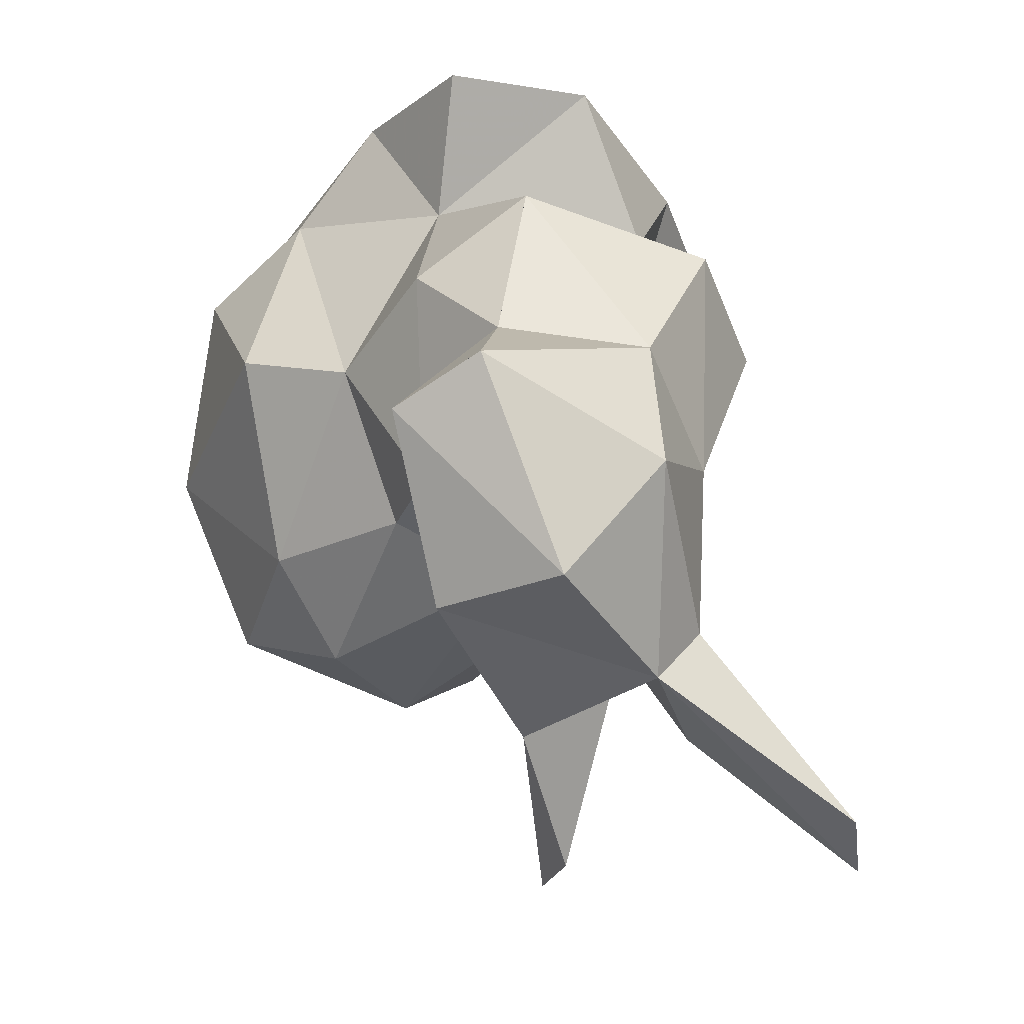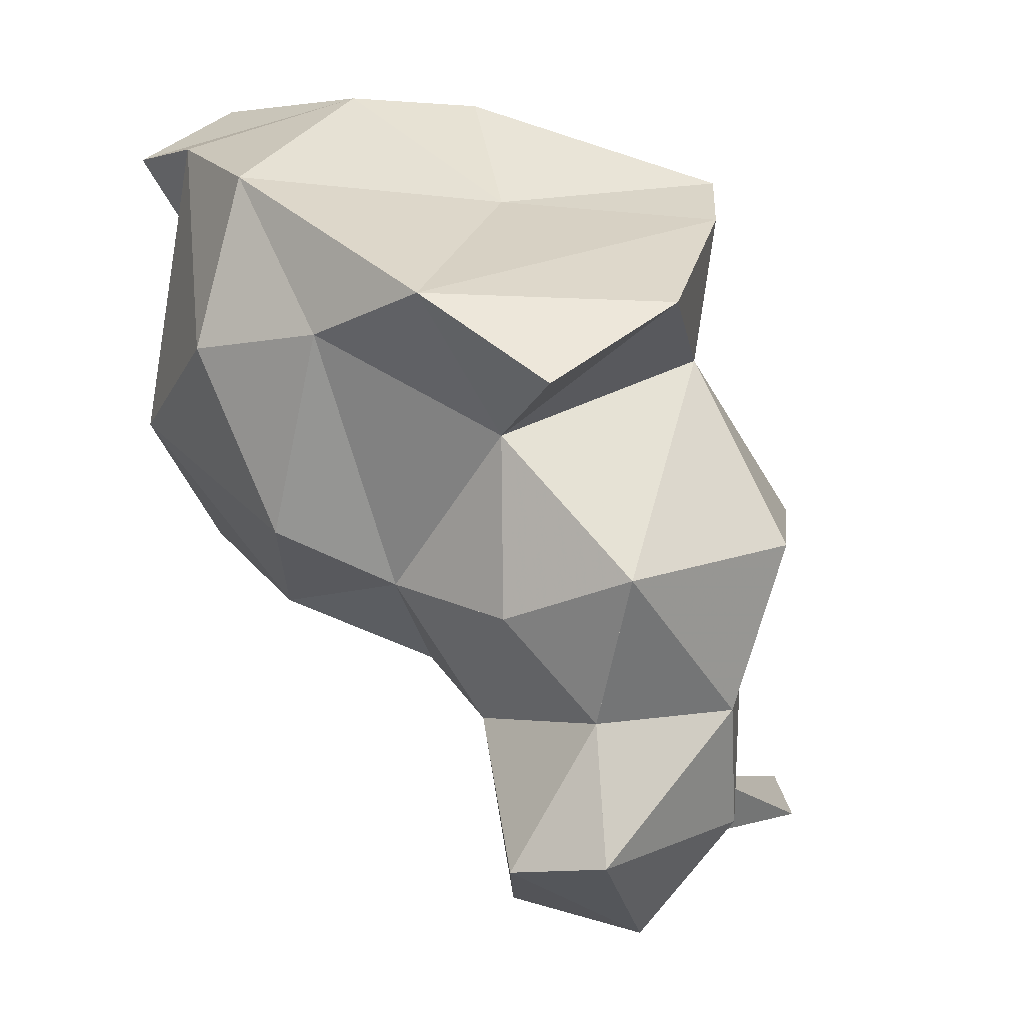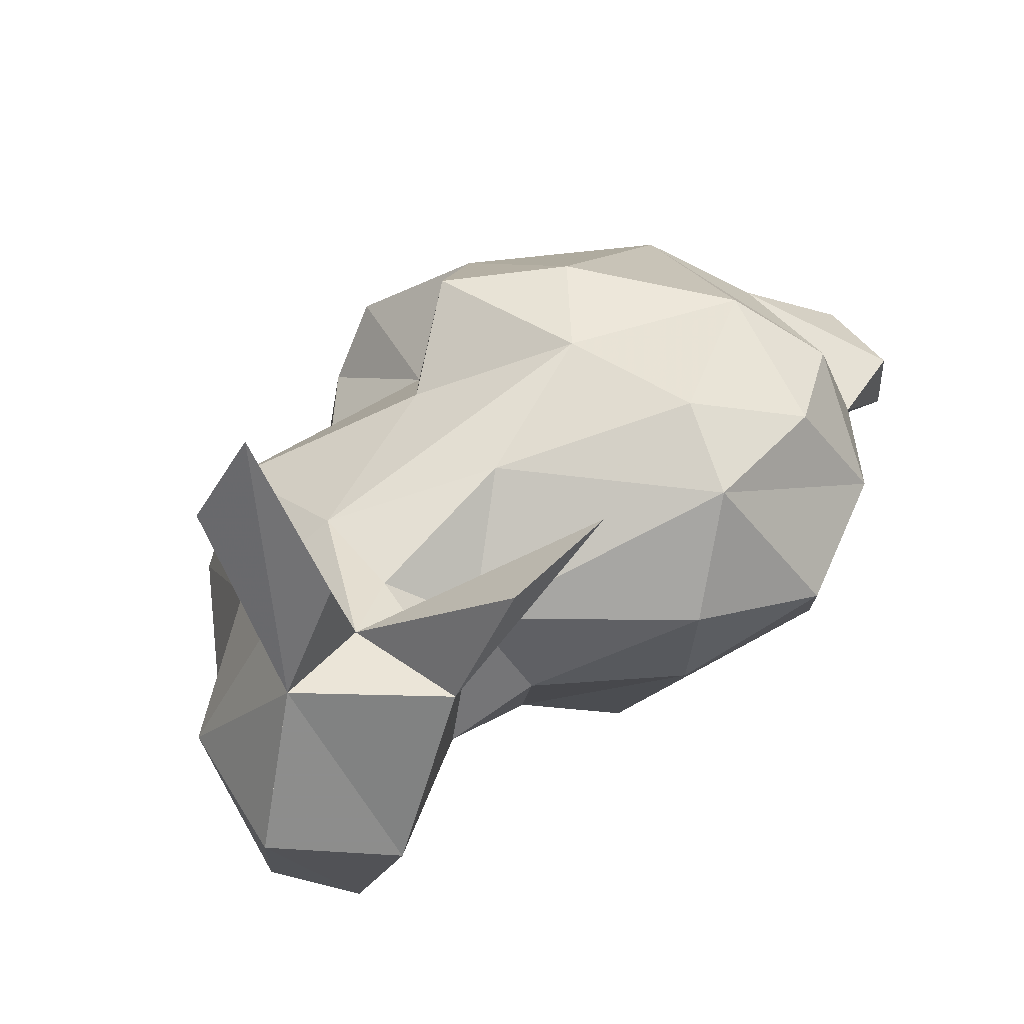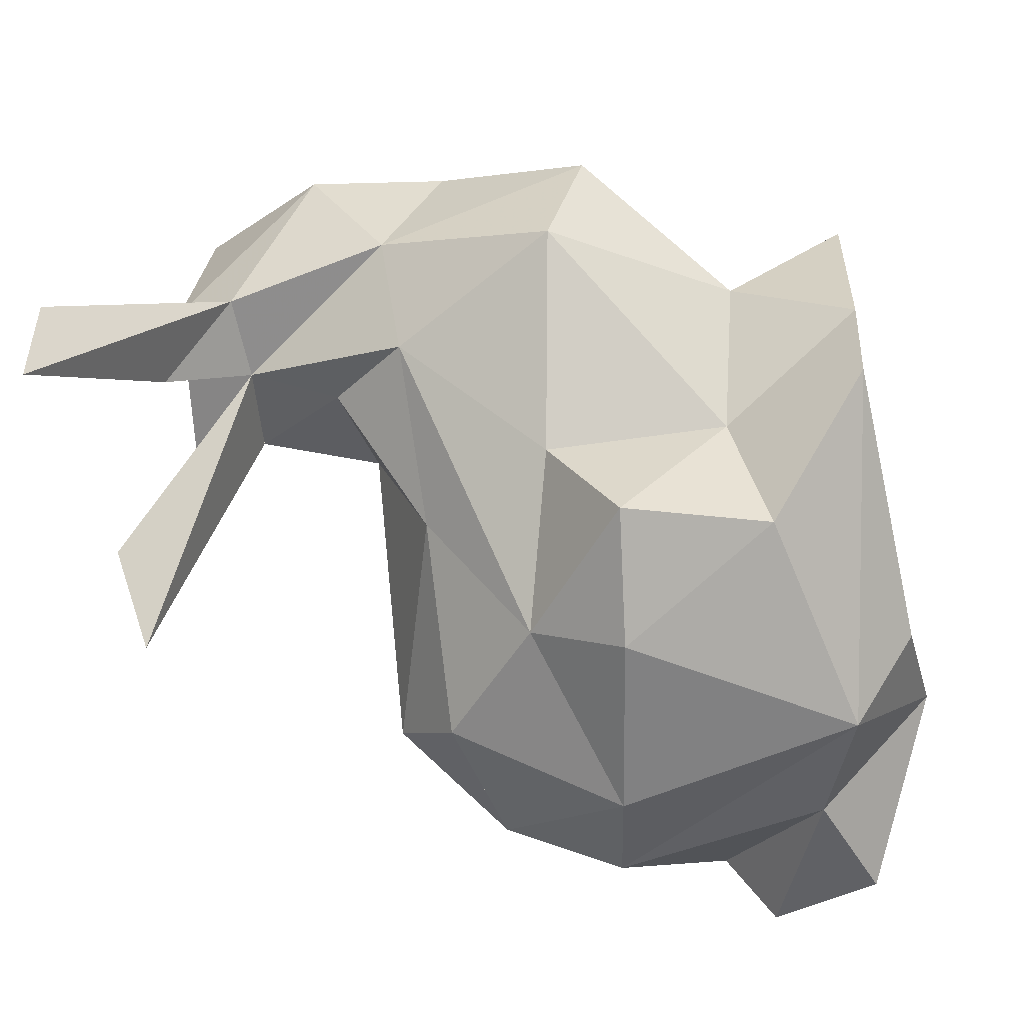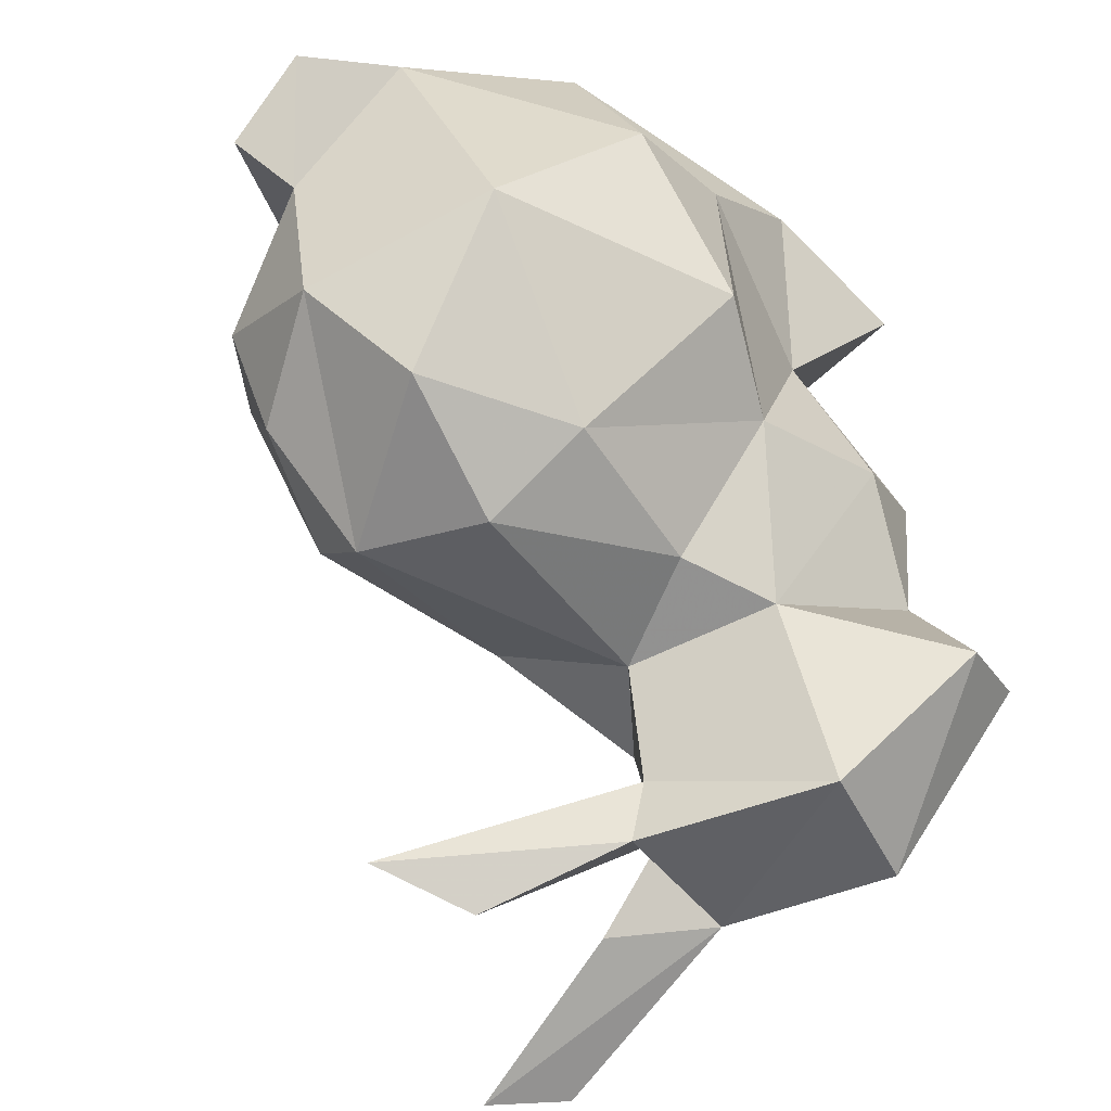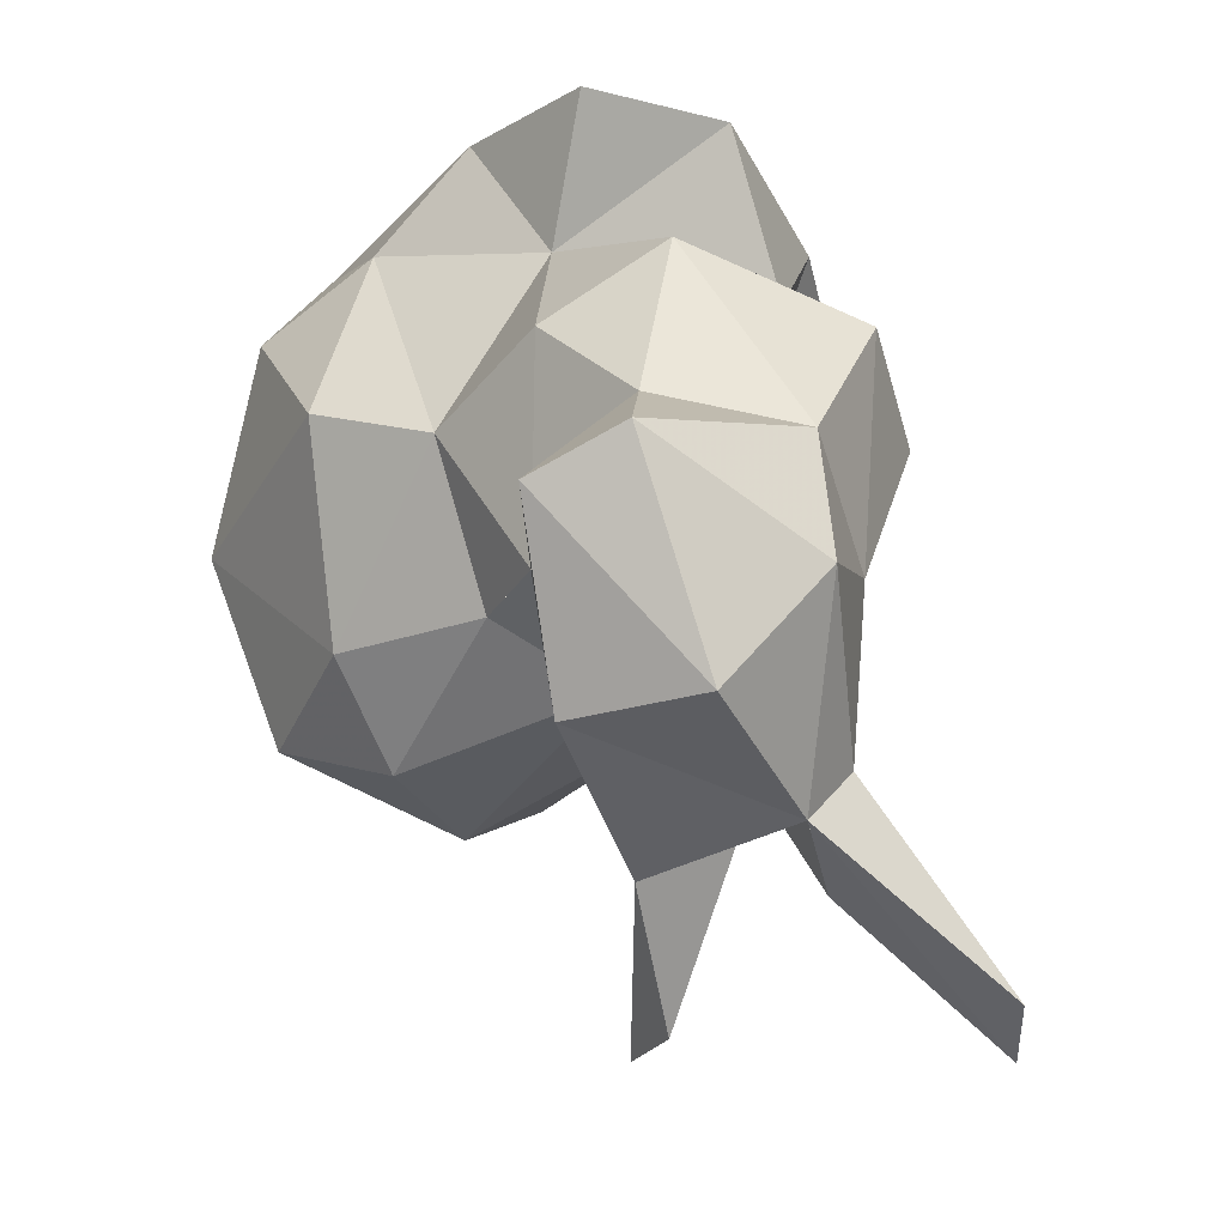
<metadata>
{"format":"obj","ext":"obj","renderer":"f3d","projection":"perspective","resolution":1024,"background":"white","views":[{"elev":-39.2,"azim":-16.7,"up":"+Y"},{"elev":27.1,"azim":-32.4,"up":"+Y"},{"elev":-66.8,"azim":123.1,"up":"+Y"},{"elev":-14.2,"azim":96.4,"up":"+Z"},{"elev":-42.8,"azim":-112.0,"up":"+Y"},{"elev":-39.4,"azim":-22.3,"up":"+Y"}]}
</metadata>
<code>
v 2.567 -0.7206 -0.4735
v 2.36 -1.941 1.203
v 1.994 -0.1908 0.7619
v 2.344 -1.318 0.7678
v 2.142 -1.571 1.529
v 3.197 -0.8798 0.637
v 2.346 -0.4242 1.163
v 2.07 -0.06801 -0.4931
v 2.303 -1.425 0.202
v 1.791 -0.3027 0.4387
v 3.175 -1.992 0.8812
v 1.864 -0.778 0.7303
v 2.184 -0.8901 -0.3784
v 2.959 -2.174 0.4294
v 2.243 -0.8846 1.336
v 2.991 -2.002 1.154
v 2.132 -0.928 0.9375
v 2.075 -1.226 0.3756
v 2.982 -2.071 0.1351
v 2.149 0 1.06
v 2.3 -0.1417 1.472
v 2.084 0.05259 -0.1814
v 2.728 -1.999 0.775
v 2.076 -1.205 -0.1008
v 2.351 -1.386 1.052
v 2.241 -0.4237 -0.4196
v 2.872 -1.626 1.598
v 2.728 -1.791 0.8143
v 1.814 -0.7107 0.01555
v 2.841 -1.233 1.603
v 2.395 0.02576 -0.5121
v 2.673 -0.1264 -0.3235
v 2.965 -0.02713 -0.1269
v 2.679 -1.445 0.755
v 3.722 -2.242 0.7438
v 2.322 -1.503 1.737
v 3.045 -0.7851 1.553
v 2.547 -1.063 -0.354
v 2.594 -1.375 -0.06486
v 3.098 -1.375 1.307
v 2.994 -0.3558 1.16
v 2.617 -1.988 1.497
v 2.433 -1.188 1.517
v 2.96 -1.785 0.9626
v 3.135 -1.313 0.9779
v 3.092 -0.9368 0.1332
v 3.621 -2.234 0.9693
v 2.493 -0.7231 1.587
v 3.089 -0.3736 0.7201
v 2.823 -1.195 -0.1031
v 3.404 -0.6591 0.4094
v 2.95 -1.526 0.8873
v 2.268 -0.2745 -0.5962
v 2.983 -1.251 0.481
v 3.301 0.01155 0.8124
v 3.302 -0.2449 0.3834
v 3.232 -0.6604 0.05739
v 2.86 -0.6948 -0.3301
v 3.278 -0.8658 1.262
v 2.897 0.1341 0.139
v 2.709 0 0.5888
v 3.144 -9.227e-06 1.038
v 2.539 0.1894 0.02675
v 2.737 -0.03108 1.42
v 2.003 0.1314 0.3292
v 3.125 -1.816 1.139
v 2.991 -2.002 1.154
v 3.175 -1.992 0.8812
v 2.96 -1.785 0.9626
v 2.728 -1.999 0.775
v 2.728 -1.999 0.775
v 2.96 -1.785 0.9626
v 3.125 -1.816 1.139
v 3.722 -2.242 0.7438
v 2.96 -1.785 0.9626
v 2.95 -1.526 0.8873
v 2.679 -1.445 0.755
v 2.983 -1.251 0.481
v 2.823 -1.195 -0.1031
v 2.823 -1.195 -0.1031
v 2.547 -1.063 -0.354
v 2.567 -0.7206 -0.4735
v 2.567 -0.7206 -0.4735
v 2.241 -0.4237 -0.4196
v 2.268 -0.2745 -0.5962
v 2.07 -0.06803 -0.4931
v 2.547 -1.063 -0.354
v 2.184 -0.8901 -0.3784
v 2.679 -1.445 0.755
v 2.95 -1.526 0.8873
v 3.135 -1.313 0.9779
v 2.351 -1.386 1.052
v 2.344 -1.318 0.7678
v 2.344 -1.318 0.7678
v 2.132 -0.928 0.9375
v 2.075 -1.226 0.3756
v 2.303 -1.425 0.202
v 2.132 -0.928 0.9375
v 2.243 -0.8846 1.336
v 2.96 -1.785 0.9626
v 2.728 -1.791 0.8143
v 2.07 -0.06802 -0.4931
v 2.084 0.05259 -0.1814
v 2.617 -1.988 1.497
v 2.872 -1.626 1.598
v 2.346 -0.4242 1.163
v 2.3 -0.1417 1.472
v 3.098 -1.375 1.307
v 3.278 -0.8658 1.262
v 3.197 -0.8798 0.637
v 3.197 -0.8798 0.637
v 3.092 -0.9368 0.1332
v 3.404 -0.6591 0.4094
v 3.302 -0.2449 0.3834
v 3.089 -0.3736 0.7201
v 2.994 -0.3558 1.16
v 2.493 -0.7231 1.587
v 2.433 -1.188 1.517
v 2.322 -1.503 1.737
v 2.994 -0.3558 1.16
v 3.144 0 1.038
v 2.395 0.02577 -0.5121
v 2.673 -0.1264 -0.3235
v 2.965 -0.02713 -0.1269
v 2.673 -0.1264 -0.3235
v 2.539 0.1894 0.02675
v 2.841 -1.233 1.603
v 2.3 -0.1417 1.472
v 2.149 -7.538e-06 1.06
v 1.994 -0.1908 0.7619
f 39 24 13
f 67 11 35
f 60 55 33
f 88 84 1
f 89 97 39
f 33 58 82
f 32 26 53
f 92 5 43
f 103 29 10
f 18 12 29
f 5 104 36
f 52 34 78
f 47 67 35
f 65 61 63
f 3 12 17
f 92 43 99
f 29 24 18
f 51 46 57
f 32 33 82
f 23 14 75
f 10 29 12
f 60 61 55
f 65 130 20
f 59 91 111
f 50 39 87
f 103 84 29
f 4 95 18
f 28 19 71
f 6 113 115
f 79 54 39
f 112 80 58
f 8 122 53
f 30 36 27
f 24 29 13
f 20 61 65
f 22 65 63
f 33 55 56
f 35 11 66
f 7 120 64
f 43 5 119
f 31 102 63
f 108 72 45
f 20 64 121
f 104 2 16
f 80 112 78
f 2 70 16
f 43 48 99
f 38 88 1
f 24 9 18
f 83 58 81
f 28 92 77
f 17 15 106
f 51 110 46
f 39 97 24
f 82 26 32
f 48 120 7
f 57 58 33
f 126 61 60
f 47 73 67
f 126 60 124
f 62 41 49
f 49 55 62
f 10 65 103
f 44 66 11
f 92 28 2
f 84 88 29
f 117 37 116
f 97 89 93
f 93 96 97
f 17 106 3
f 51 57 56
f 98 92 99
f 10 12 3
f 52 78 91
f 71 19 14
f 117 118 30
f 99 48 7
f 90 45 72
f 58 80 81
f 25 93 89
f 28 71 2
f 74 73 47
f 19 101 75
f 121 55 61
f 85 84 86
f 5 92 2
f 13 87 39
f 69 68 16
f 112 111 91
f 91 78 112
f 57 112 58
f 49 56 55
f 86 84 103
f 104 5 2
f 116 109 115
f 67 105 42
f 21 7 64
f 121 64 120
f 19 75 14
f 123 126 124
f 10 130 65
f 91 59 40
f 33 56 57
f 125 31 63
f 114 115 113
f 108 105 73
f 54 89 39
f 117 30 37
f 104 27 36
f 63 102 22
f 36 30 118
f 92 98 94
f 76 100 28
f 77 76 28
f 73 72 108
f 32 53 122
f 129 3 106
f 64 20 107
f 106 128 129
f 108 109 37
f 127 108 37
f 20 121 61
f 12 18 95
f 116 37 109
f 105 67 73
f 109 6 115
f 70 69 16
f 105 108 127

</code>
